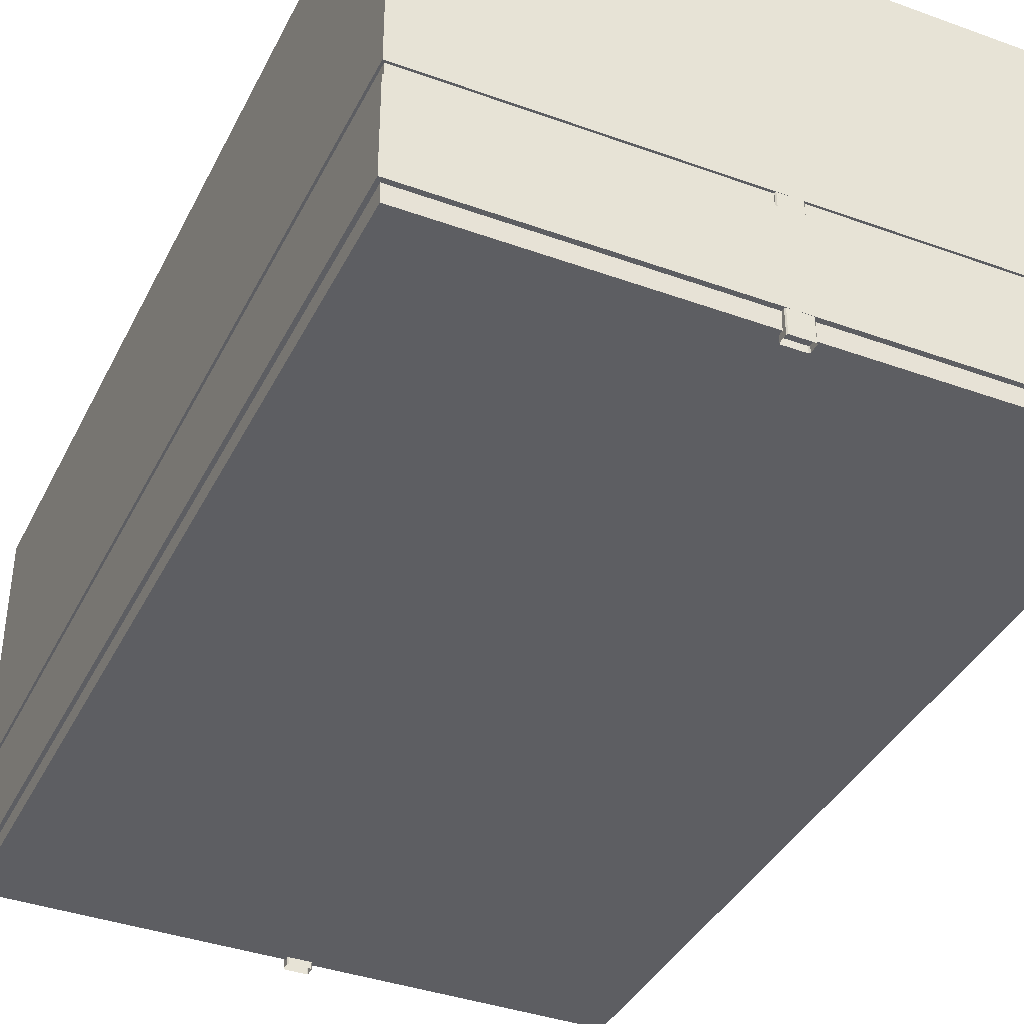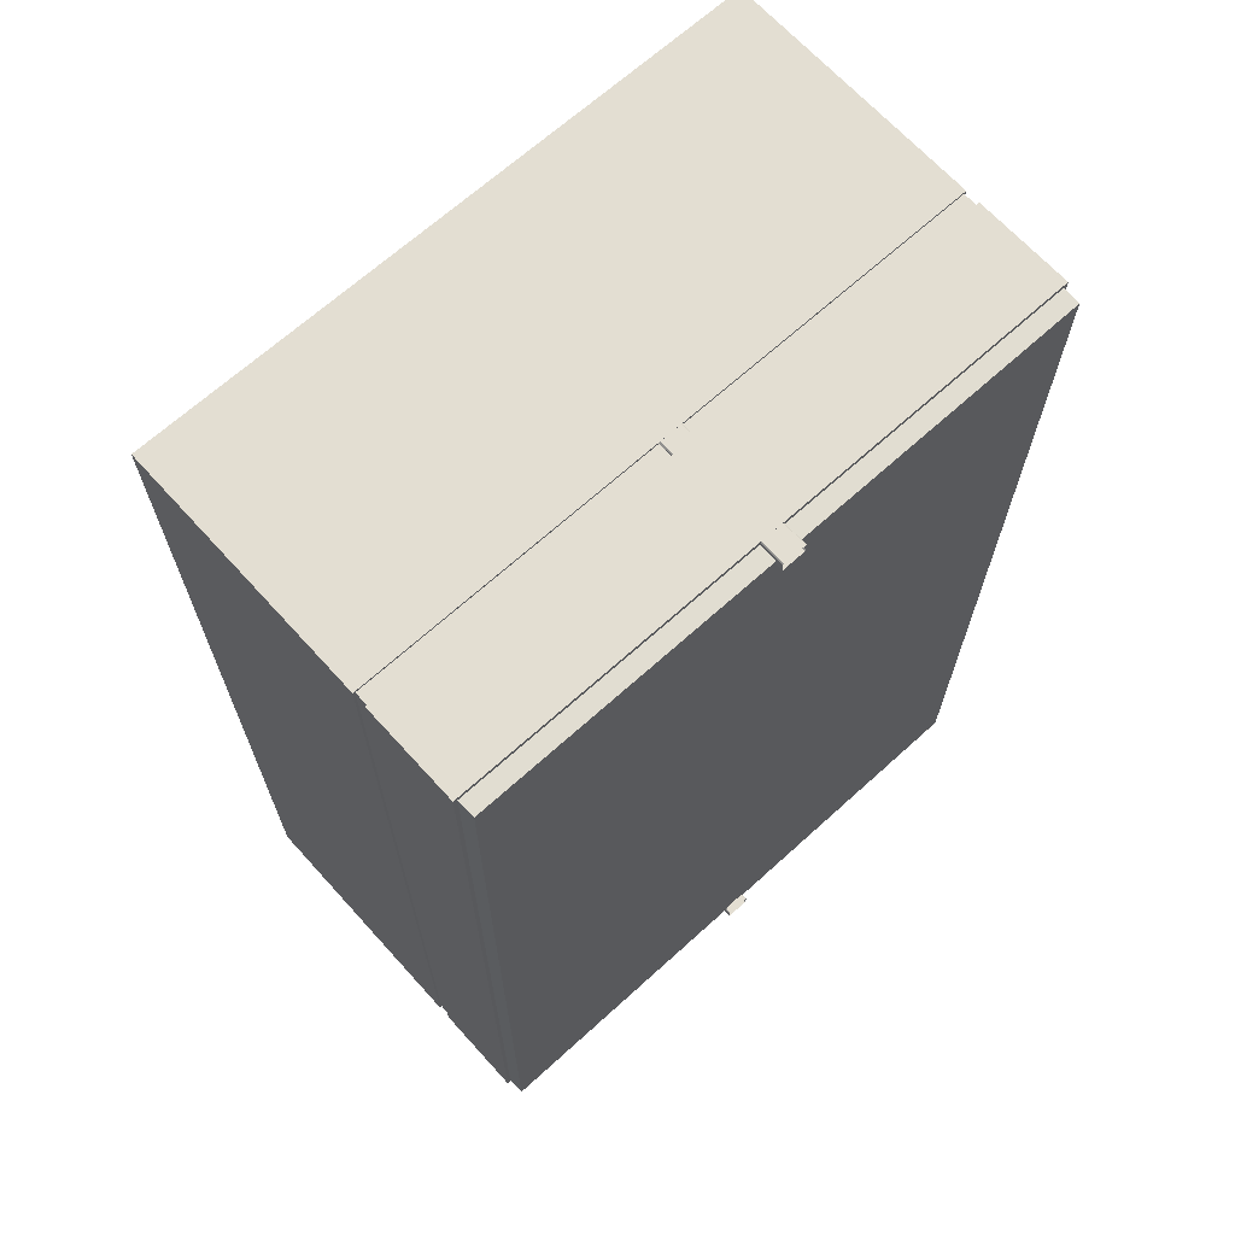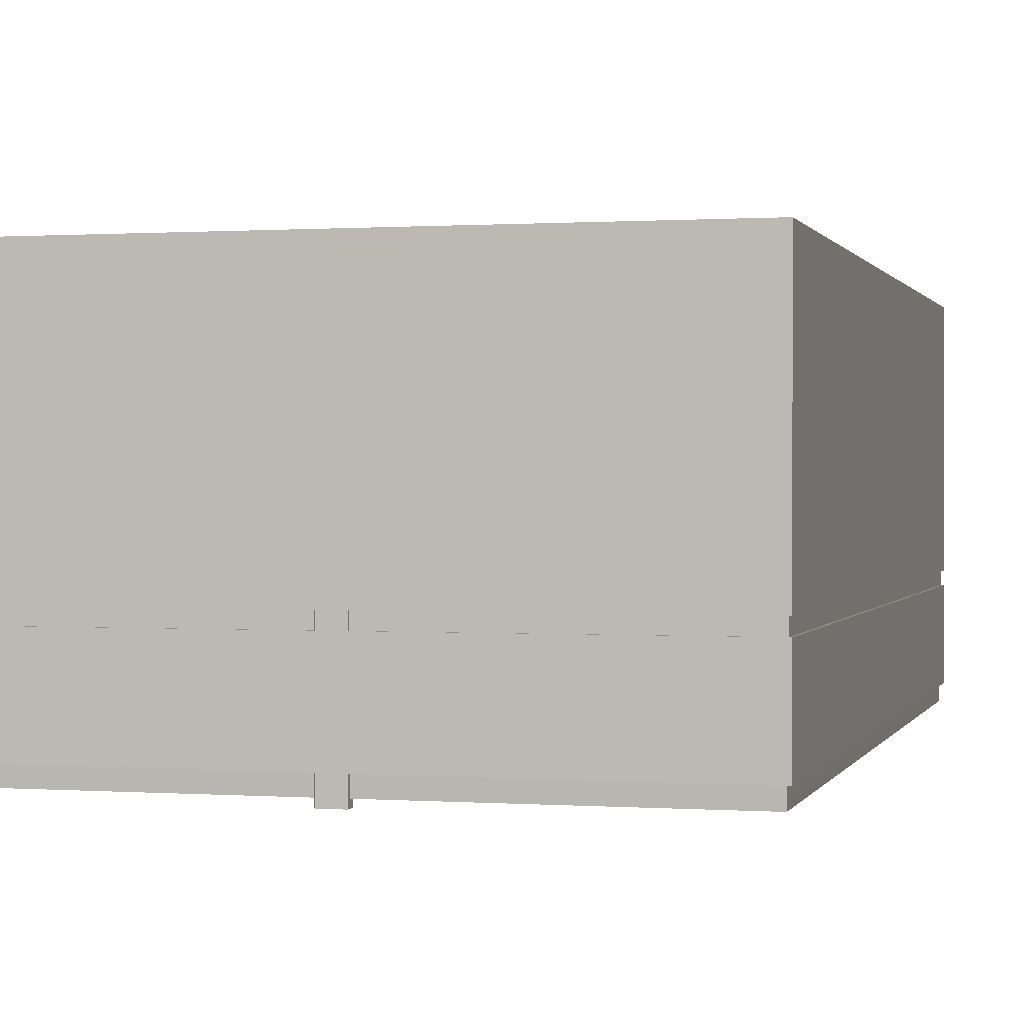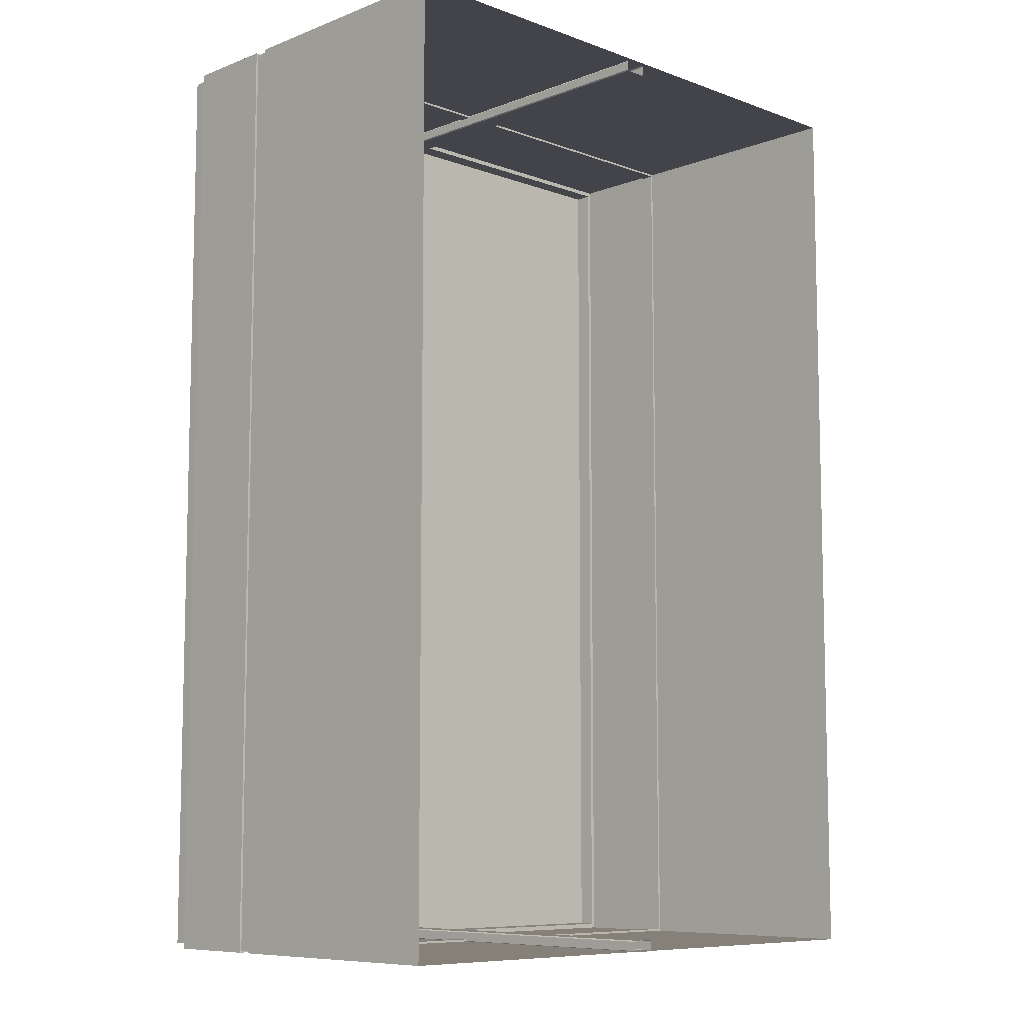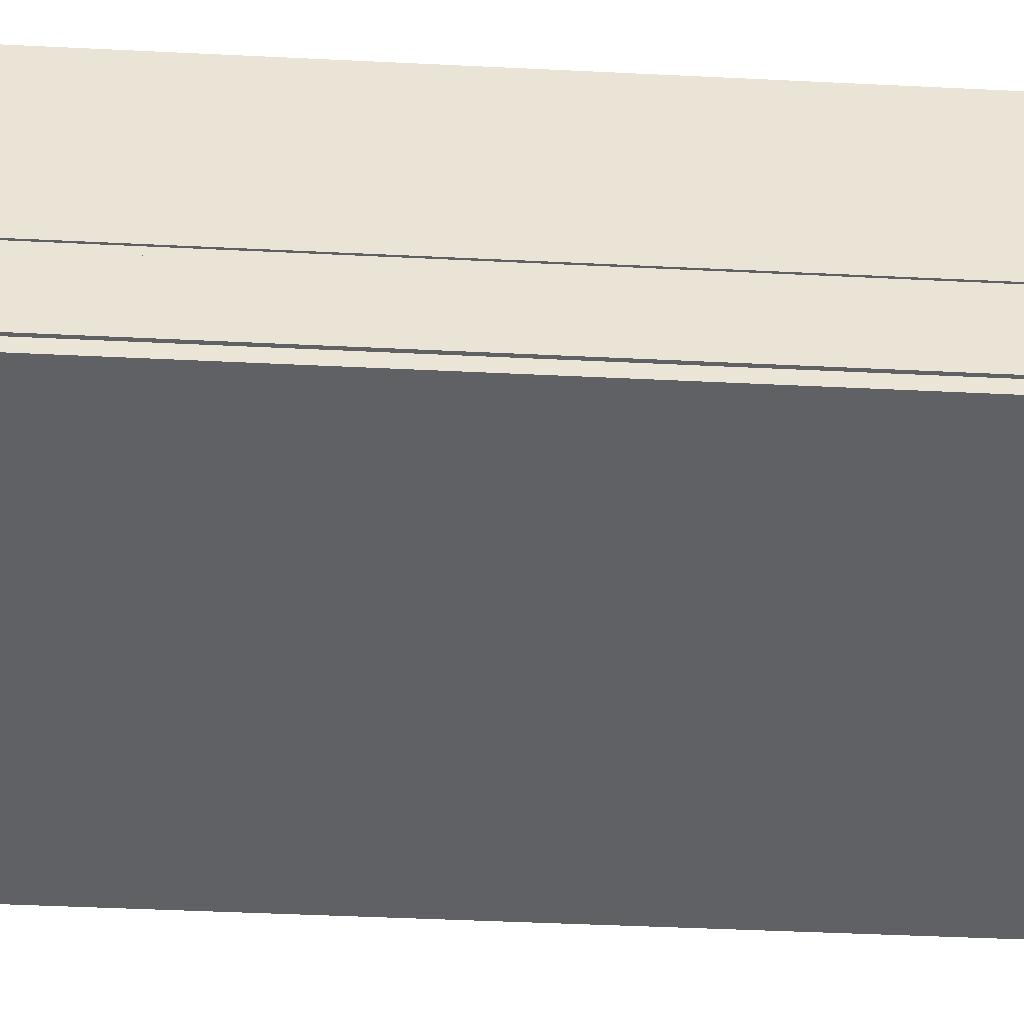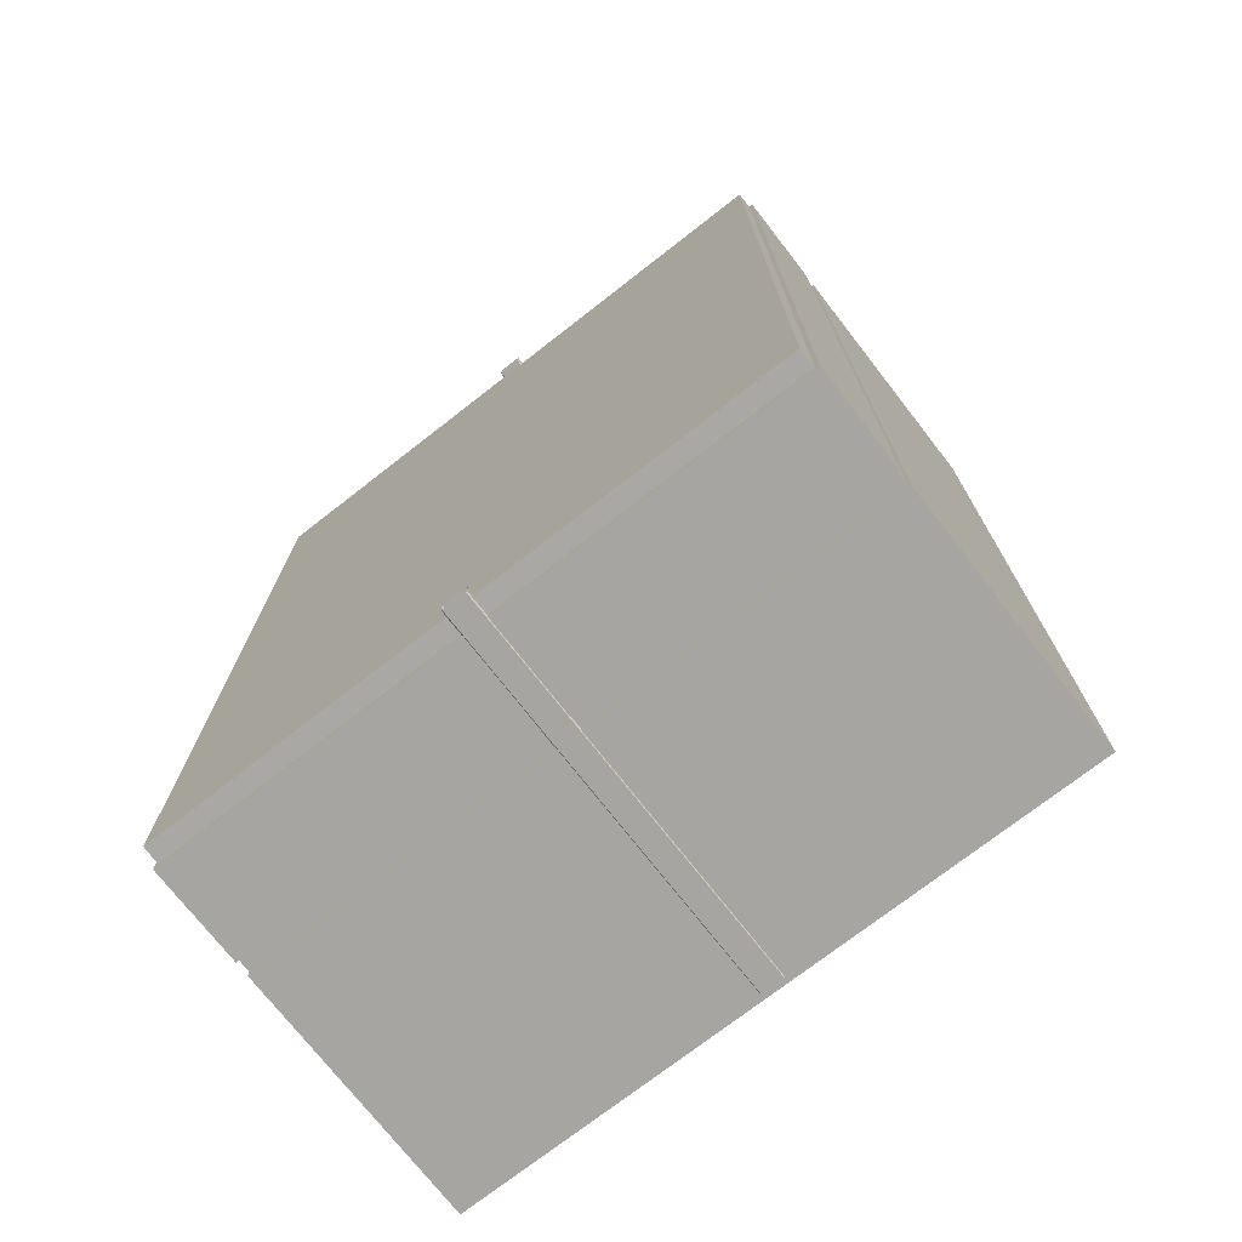
<metadata>
{"format":"obj","ext":"obj","renderer":"f3d","projection":"perspective","resolution":1024,"background":"white","views":[{"elev":-38.5,"azim":-24.5,"up":"+Y"},{"elev":67.6,"azim":-42.2,"up":"+Z"},{"elev":0.6,"azim":14.7,"up":"+Y"},{"elev":-8.5,"azim":135.6,"up":"+Z"},{"elev":-47.4,"azim":86.9,"up":"+Y"},{"elev":-73.8,"azim":37.9,"up":"+Z"}]}
</metadata>
<code>
g default
v -31.86 3.697 -3.958
v -31.87 3.697 -3.949
v -31.87 0.4851 -3.949
v -31.86 0.4851 -3.958
v -31.87 3.697 -3.872
v -31.86 3.697 -3.863
v -31.86 0.4851 -3.863
v -31.87 0.4851 -3.872
v -31.68 3.697 -3.863
v -31.67 3.697 -3.872
v -31.67 0.4851 -3.872
v -31.68 0.4851 -3.863
v -31.67 3.697 -3.949
v -31.68 3.697 -3.958
v -31.68 0.4851 -3.958
v -31.67 0.4851 -3.949
v -31.86 3.697 3.853
v -31.87 3.697 3.863
v -31.87 0.4851 3.863
v -31.86 0.4851 3.853
v -31.87 3.697 3.939
v -31.86 3.697 3.949
v -31.86 0.4851 3.949
v -31.87 0.4851 3.939
v -31.68 3.697 3.949
v -31.67 3.697 3.939
v -31.67 0.4851 3.939
v -31.68 0.4851 3.949
v -31.67 3.697 3.863
v -31.68 3.697 3.853
v -31.68 0.4851 3.853
v -31.67 0.4851 3.863
v -34.35 3.736 3.95
v -29.16 3.736 3.95
v -29.16 3.736 -3.952
v -34.35 3.736 -3.952
v -34.31 0.5418 3.907
v -29.2 0.5418 3.907
v -34.31 0.5418 -3.908
v -29.2 0.5418 -3.908
v -34.35 0.6866 3.95
v -34.35 0.6866 -3.952
v -29.16 0.6866 -3.952
v -29.16 0.6866 3.95
v -34.31 0.6866 -3.913
v -34.31 0.6866 3.912
v -29.2 0.6866 -3.913
v -29.2 0.6866 3.912
v -34.35 1.601 -3.952
v -34.35 1.601 3.95
v -29.16 1.601 3.95
v -29.16 1.601 -3.952
v -34.35 1.485 -3.952
v -34.35 1.485 3.95
v -29.16 1.485 3.95
v -29.16 1.485 -3.952
v -34.33 1.485 -3.934
v -34.33 1.485 3.932
v -34.33 1.601 -3.934
v -34.33 1.601 3.932
v -29.18 1.601 3.932
v -29.18 1.485 3.932
v -29.18 1.601 -3.934
v -29.18 1.485 -3.934
g InsideRoomBottomMesh
f 2 3 8 5
f 6 7 12 9
f 10 11 16 13
f 14 15 4 1
f 2 1 4 3
f 6 5 8 7
f 10 9 12 11
f 14 13 16 15
f 18 19 24 21
f 22 23 28 25
f 26 27 32 29
f 30 31 20 17
f 18 17 20 19
f 22 21 24 23
f 26 25 28 27
f 30 29 32 31
f 55 44 41 54
f 43 56 53 42
f 55 56 43 44
f 41 42 53 54
f 38 40 39 37
f 37 39 45 46
f 40 47 45 39
f 47 40 38 48
f 48 38 37 46
f 46 45 42 41
f 47 43 42 45
f 47 48 44 43
f 44 48 46 41
f 49 36 33 50
f 33 34 51 50
f 34 35 52 51
f 35 36 49 52
f 58 57 59 60
f 61 62 58 60
f 61 63 64 62
f 64 63 59 57
f 54 53 57 58
f 49 50 60 59
f 51 61 60 50
f 62 55 54 58
f 51 52 63 61
f 56 55 62 64
f 56 64 57 53
f 63 52 49 59

</code>
